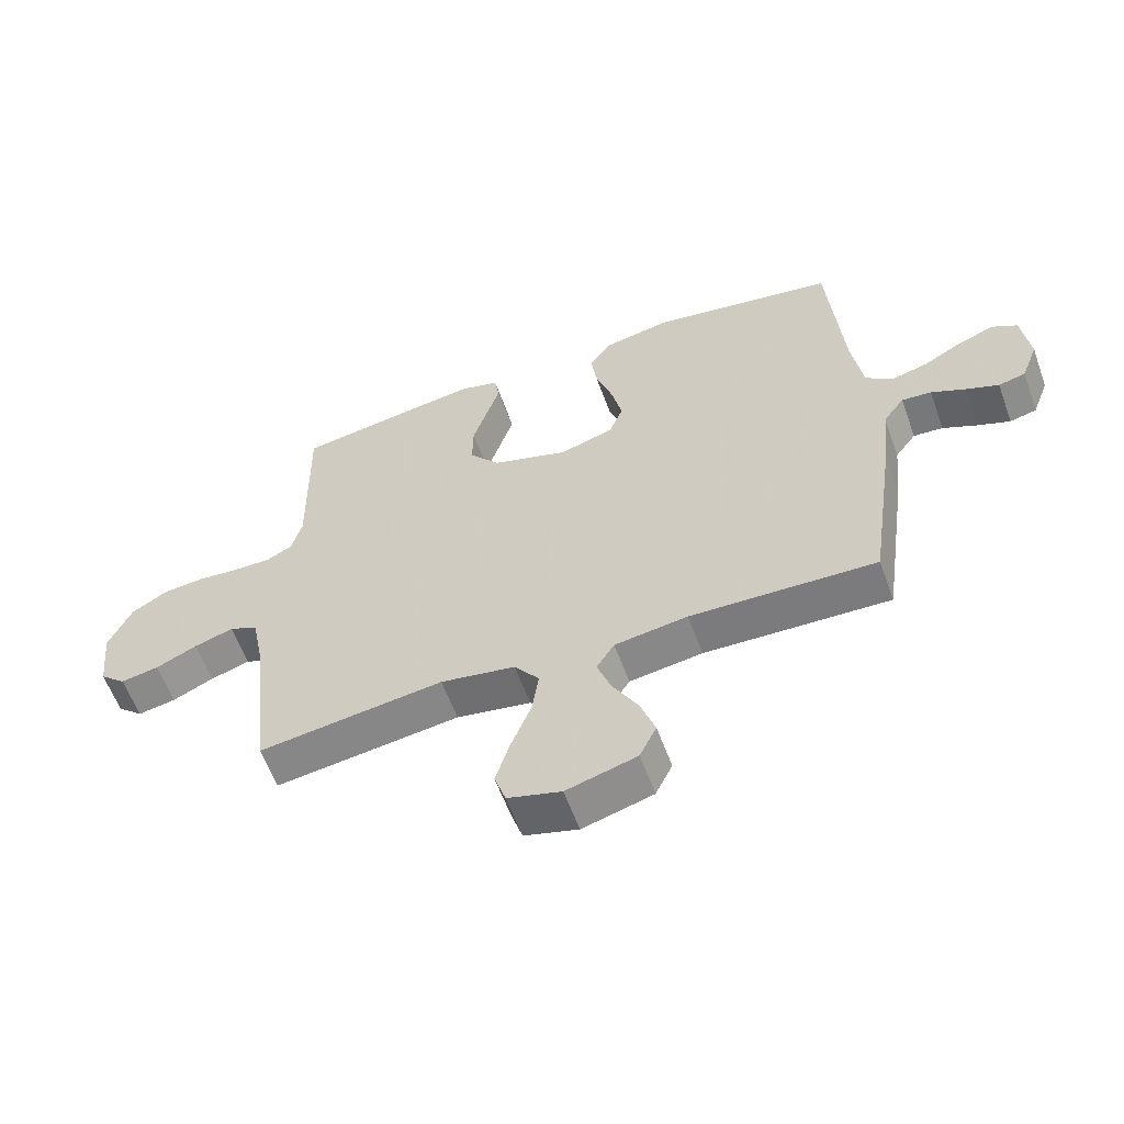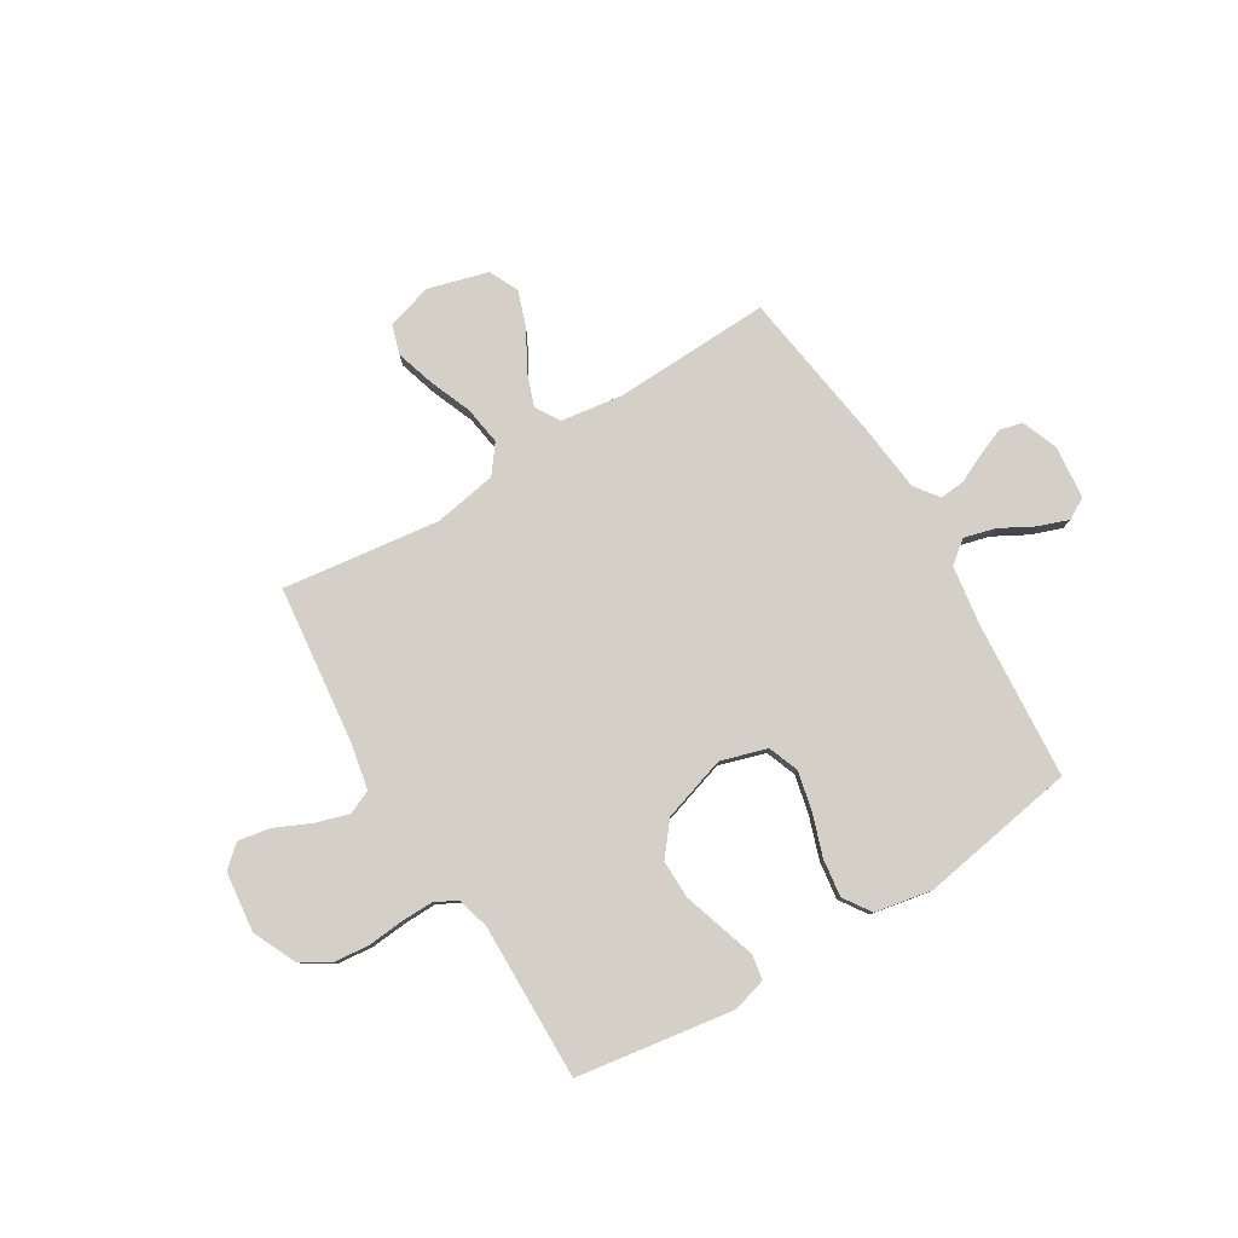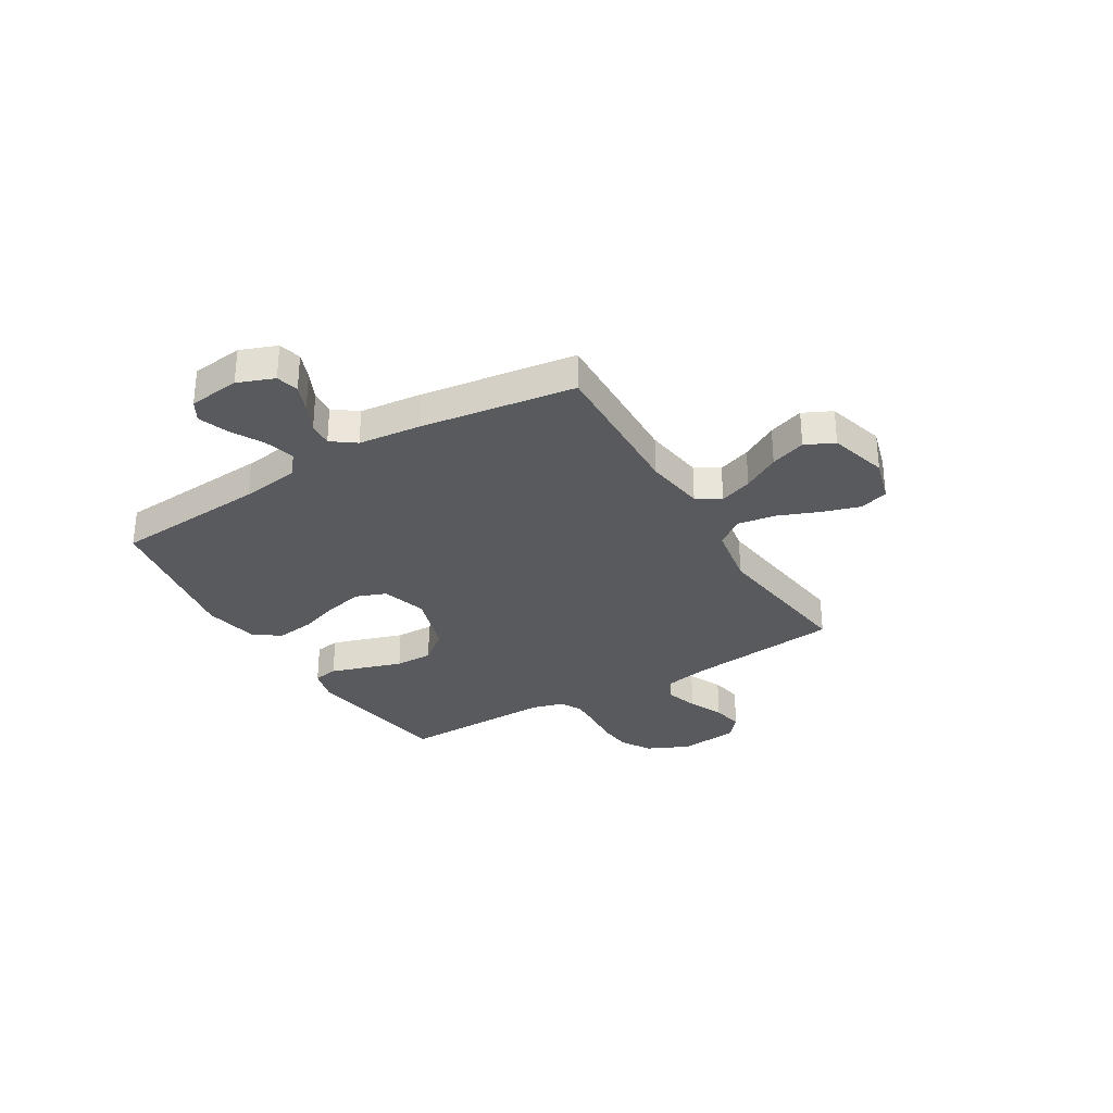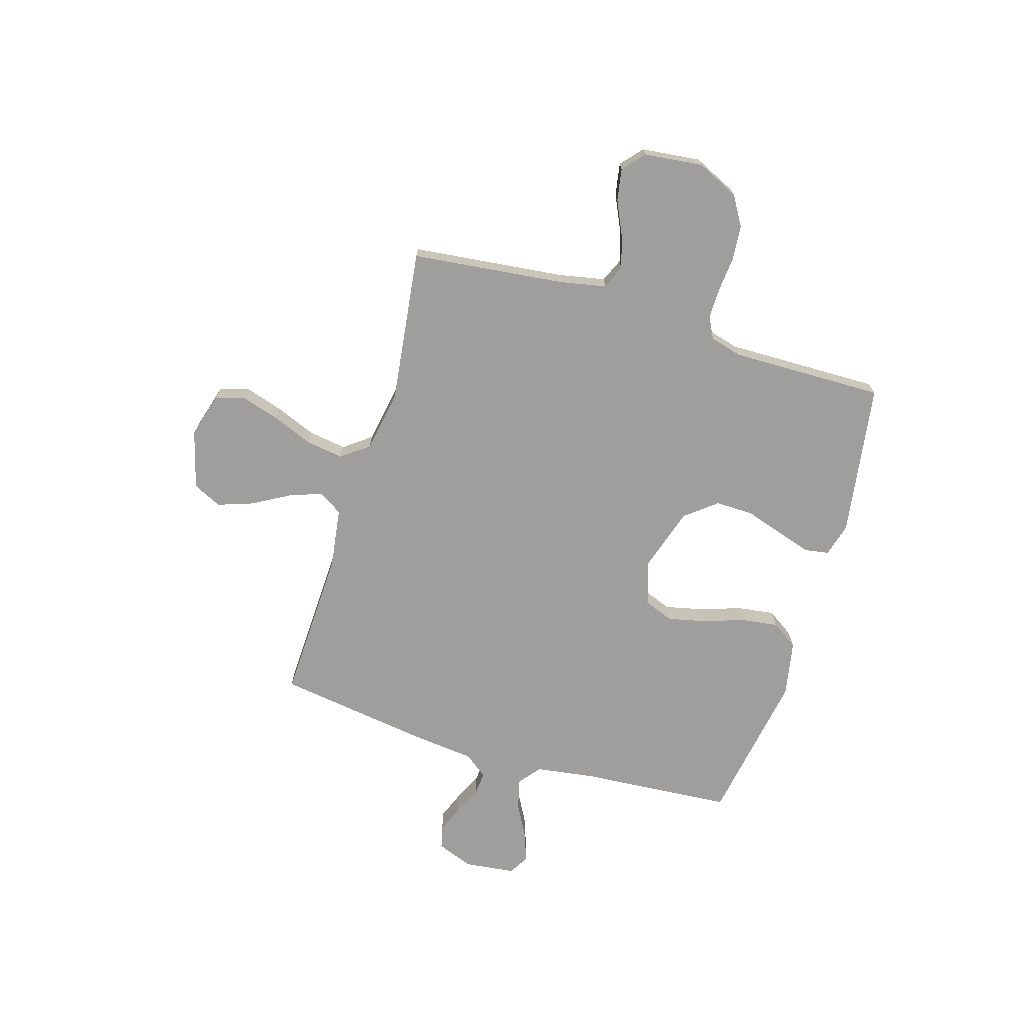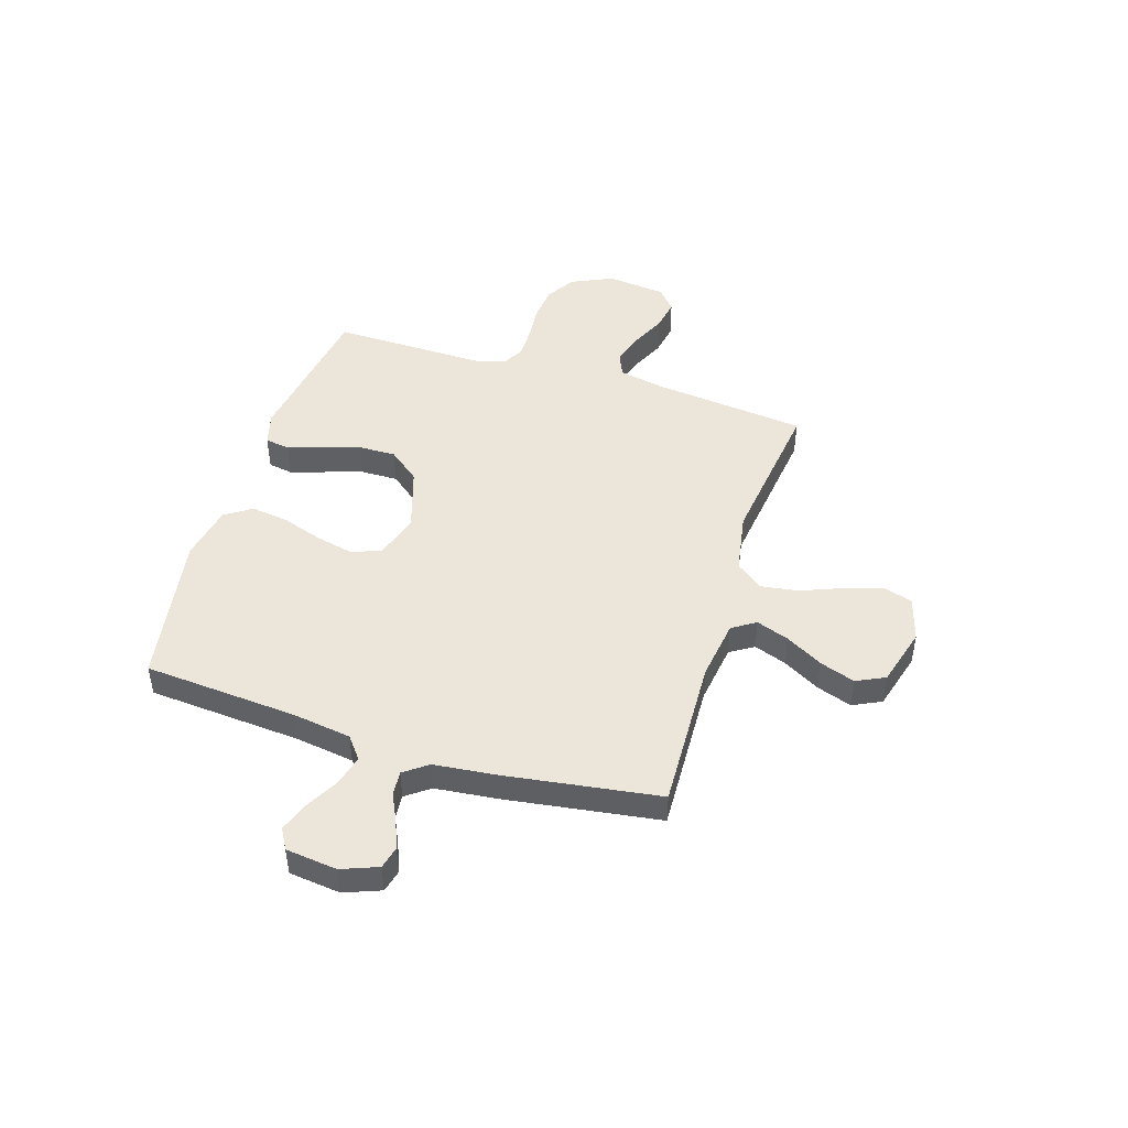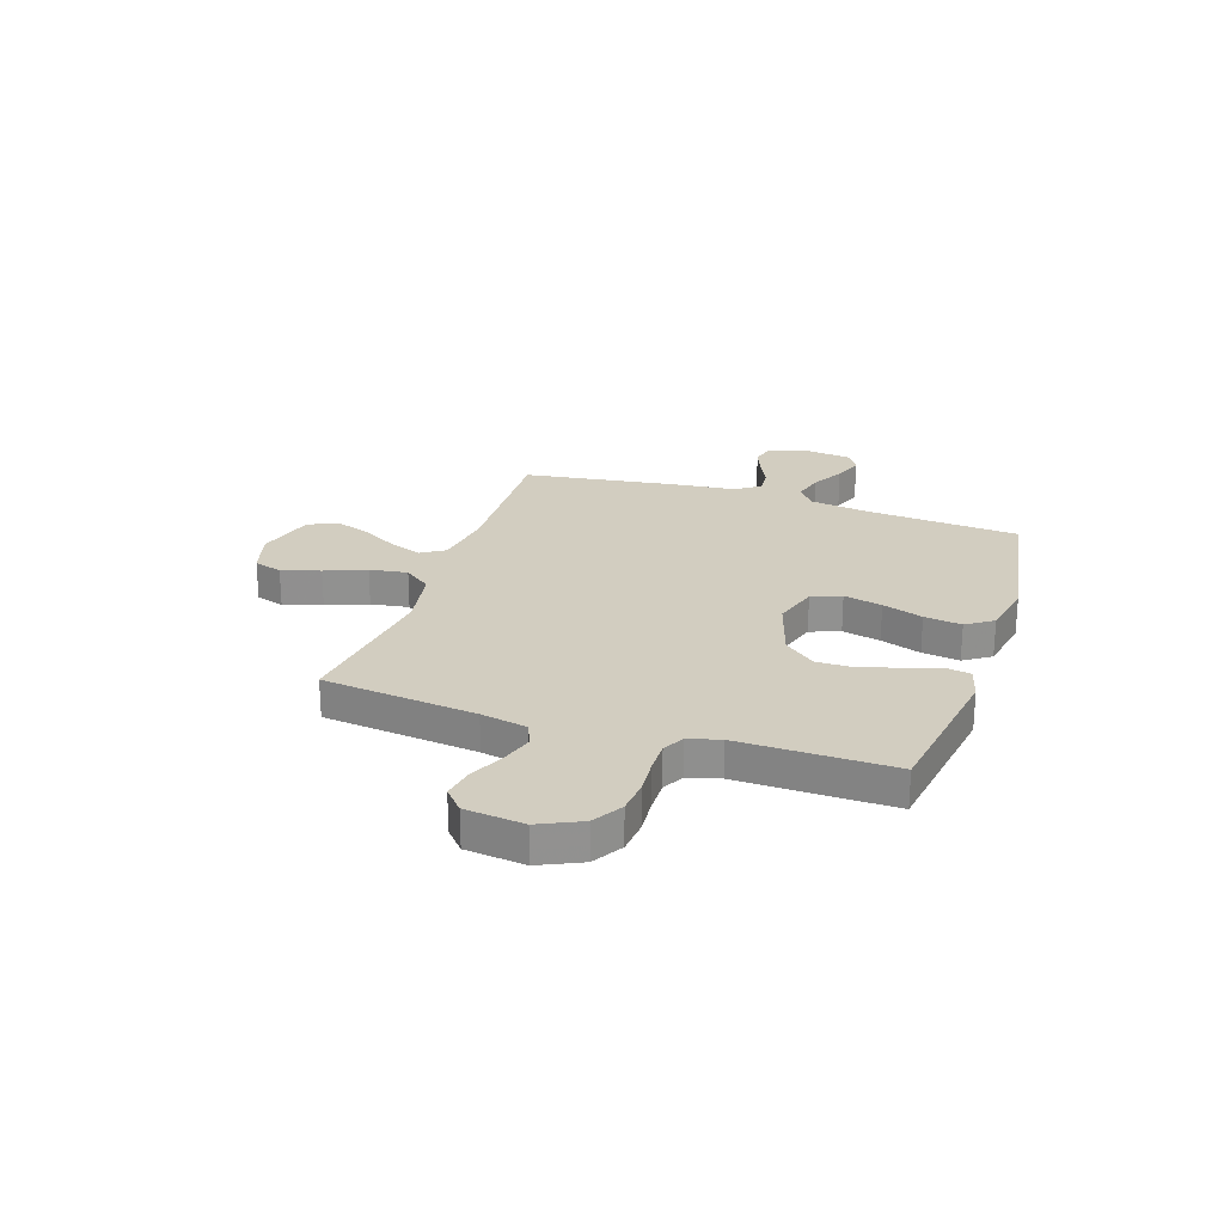
<metadata>
{"format":"obj","ext":"obj","renderer":"f3d","projection":"perspective","resolution":1024,"background":"white","views":[{"elev":-59.5,"azim":19.9,"up":"+Z"},{"elev":79.9,"azim":-31.3,"up":"+Y"},{"elev":-31.1,"azim":121.0,"up":"+Y"},{"elev":-71.1,"azim":-106.9,"up":"+Y"},{"elev":46.7,"azim":107.3,"up":"+Y"},{"elev":24.4,"azim":-71.6,"up":"+Y"}]}
</metadata>
<code>
v -0.5 0.07 -0.5
v -0.534 0.07 -0.2
v -0.552 0.07 -0.11
v -0.598 0.07 -0.09
v -0.662 0.07 -0.11
v -0.729 0.07 -0.141
v -0.791 0.07 -0.152
v -0.833 0.07 -0.115
v -0.846 0.07 0
v -0.808 0.07 0.082
v -0.75 0.07 0.117
v -0.683 0.07 0.123
v -0.615 0.07 0.117
v -0.554 0.07 0.116
v -0.512 0.07 0.138
v -0.495 0.07 0.2
v -0.5 0.07 0.5
v -0.2 0.07 0.546
v -0.135 0.07 0.528
v -0.127 0.07 0.48
v -0.148 0.07 0.414
v -0.172 0.07 0.339
v -0.173 0.07 0.265
v -0.124 0.07 0.204
v 0 0.07 0.165
v 0.088 0.07 0.192
v 0.11 0.07 0.25
v 0.093 0.07 0.325
v 0.066 0.07 0.404
v 0.056 0.07 0.477
v 0.091 0.07 0.529
v 0.2 0.07 0.55
v 0.5 0.07 0.5
v 0.523 0.07 0.2
v 0.54 0.07 0.085
v 0.583 0.07 0.051
v 0.643 0.07 0.067
v 0.707 0.07 0.102
v 0.765 0.07 0.123
v 0.805 0.07 0.1
v 0.817 0.07 0
v 0.79 0.07 -0.071
v 0.746 0.07 -0.082
v 0.693 0.07 -0.061
v 0.638 0.07 -0.035
v 0.59 0.07 -0.031
v 0.556 0.07 -0.077
v 0.543 0.07 -0.2
v 0.5 0.07 -0.5
v 0.2 0.07 -0.489
v 0.082 0.07 -0.506
v 0.053 0.07 -0.552
v 0.076 0.07 -0.616
v 0.117 0.07 -0.688
v 0.141 0.07 -0.757
v 0.114 0.07 -0.813
v 0 0.07 -0.845
v -0.087 0.07 -0.82
v -0.105 0.07 -0.764
v -0.082 0.07 -0.689
v -0.05 0.07 -0.609
v -0.039 0.07 -0.535
v -0.079 0.07 -0.482
v -0.2 0.07 -0.461
v -0.5 0 -0.5
v -0.534 0 -0.2
v -0.552 0 -0.11
v -0.598 0 -0.09
v -0.662 0 -0.11
v -0.729 0 -0.141
v -0.791 0 -0.152
v -0.833 0 -0.115
v -0.846 0 0
v -0.808 0 0.082
v -0.75 0 0.117
v -0.683 0 0.123
v -0.615 0 0.117
v -0.554 0 0.116
v -0.512 0 0.138
v -0.495 0 0.2
v -0.5 0 0.5
v -0.2 0 0.546
v -0.135 0 0.528
v -0.127 0 0.48
v -0.148 0 0.414
v -0.172 0 0.339
v -0.173 0 0.265
v -0.124 0 0.204
v 0 0 0.165
v 0.088 0 0.192
v 0.11 0 0.25
v 0.093 0 0.325
v 0.066 0 0.404
v 0.056 0 0.477
v 0.091 0 0.529
v 0.2 0 0.55
v 0.5 0 0.5
v 0.523 0 0.2
v 0.54 0 0.085
v 0.583 0 0.051
v 0.643 0 0.067
v 0.707 0 0.102
v 0.765 0 0.123
v 0.805 0 0.1
v 0.817 0 0
v 0.79 0 -0.071
v 0.746 0 -0.082
v 0.693 0 -0.061
v 0.638 0 -0.035
v 0.59 0 -0.031
v 0.556 0 -0.077
v 0.543 0 -0.2
v 0.5 0 -0.5
v 0.2 0 -0.489
v 0.082 0 -0.506
v 0.053 0 -0.552
v 0.076 0 -0.616
v 0.117 0 -0.688
v 0.141 0 -0.757
v 0.114 0 -0.813
v 0 0 -0.845
v -0.087 0 -0.82
v -0.105 0 -0.764
v -0.082 0 -0.689
v -0.05 0 -0.609
v -0.039 0 -0.535
v -0.079 0 -0.482
v -0.2 0 -0.461
f 59 60 61
f 58 59 61
f 57 58 61
f 56 57 61
f 55 56 61
f 54 55 61
f 53 54 61
f 52 53 61 62
f 51 52 62 63
f 47 48 49 50
f 51 63 64
f 50 51 64
f 47 50 64
f 46 47 64
f 43 44 45
f 42 43 45
f 41 42 45
f 40 41 45
f 39 40 45
f 38 39 45
f 37 38 45
f 36 37 45 46
f 32 33 34
f 31 32 34
f 30 31 34
f 29 30 34
f 28 29 34
f 27 28 34 35
f 35 36 46
f 27 35 46
f 26 27 46
f 20 21 22
f 19 20 22
f 18 19 22
f 17 18 22
f 16 17 22
f 15 16 22 23
f 14 15 23 24
f 11 12 13
f 10 11 13
f 9 10 13
f 8 9 13
f 7 8 13
f 6 7 13
f 5 6 13
f 4 5 13 14
f 14 24 25
f 4 14 25
f 3 4 25
f 64 1 2
f 26 46 64
f 25 26 64
f 3 25 64
f 2 3 64
f 125 124 123
f 125 123 122
f 125 122 121
f 125 121 120
f 125 120 119
f 125 119 118
f 125 118 117
f 126 125 117 116
f 127 126 116 115
f 114 113 112 111
f 128 127 115
f 128 115 114
f 128 114 111
f 128 111 110
f 109 108 107
f 109 107 106
f 109 106 105
f 109 105 104
f 109 104 103
f 109 103 102
f 109 102 101
f 110 109 101 100
f 98 97 96
f 98 96 95
f 98 95 94
f 98 94 93
f 98 93 92
f 99 98 92 91
f 110 100 99
f 110 99 91
f 110 91 90
f 86 85 84
f 86 84 83
f 86 83 82
f 86 82 81
f 86 81 80
f 87 86 80 79
f 88 87 79 78
f 77 76 75
f 77 75 74
f 77 74 73
f 77 73 72
f 77 72 71
f 77 71 70
f 77 70 69
f 78 77 69 68
f 89 88 78
f 89 78 68
f 89 68 67
f 66 65 128
f 128 110 90
f 128 90 89
f 128 89 67
f 128 67 66
f 1 65 66 2
f 2 66 67 3
f 3 67 68 4
f 4 68 69 5
f 5 69 70 6
f 6 70 71 7
f 7 71 72 8
f 8 72 73 9
f 9 73 74 10
f 10 74 75 11
f 11 75 76 12
f 12 76 77 13
f 13 77 78 14
f 14 78 79 15
f 15 79 80 16
f 16 80 81 17
f 17 81 82 18
f 18 82 83 19
f 19 83 84 20
f 20 84 85 21
f 21 85 86 22
f 22 86 87 23
f 23 87 88 24
f 24 88 89 25
f 25 89 90 26
f 26 90 91 27
f 27 91 92 28
f 28 92 93 29
f 29 93 94 30
f 30 94 95 31
f 31 95 96 32
f 32 96 97 33
f 33 97 98 34
f 34 98 99 35
f 35 99 100 36
f 36 100 101 37
f 37 101 102 38
f 38 102 103 39
f 39 103 104 40
f 40 104 105 41
f 41 105 106 42
f 42 106 107 43
f 43 107 108 44
f 44 108 109 45
f 45 109 110 46
f 46 110 111 47
f 47 111 112 48
f 48 112 113 49
f 49 113 114 50
f 50 114 115 51
f 51 115 116 52
f 52 116 117 53
f 53 117 118 54
f 54 118 119 55
f 55 119 120 56
f 56 120 121 57
f 57 121 122 58
f 58 122 123 59
f 59 123 124 60
f 60 124 125 61
f 61 125 126 62
f 62 126 127 63
f 63 127 128 64
f 64 128 65 1

</code>
